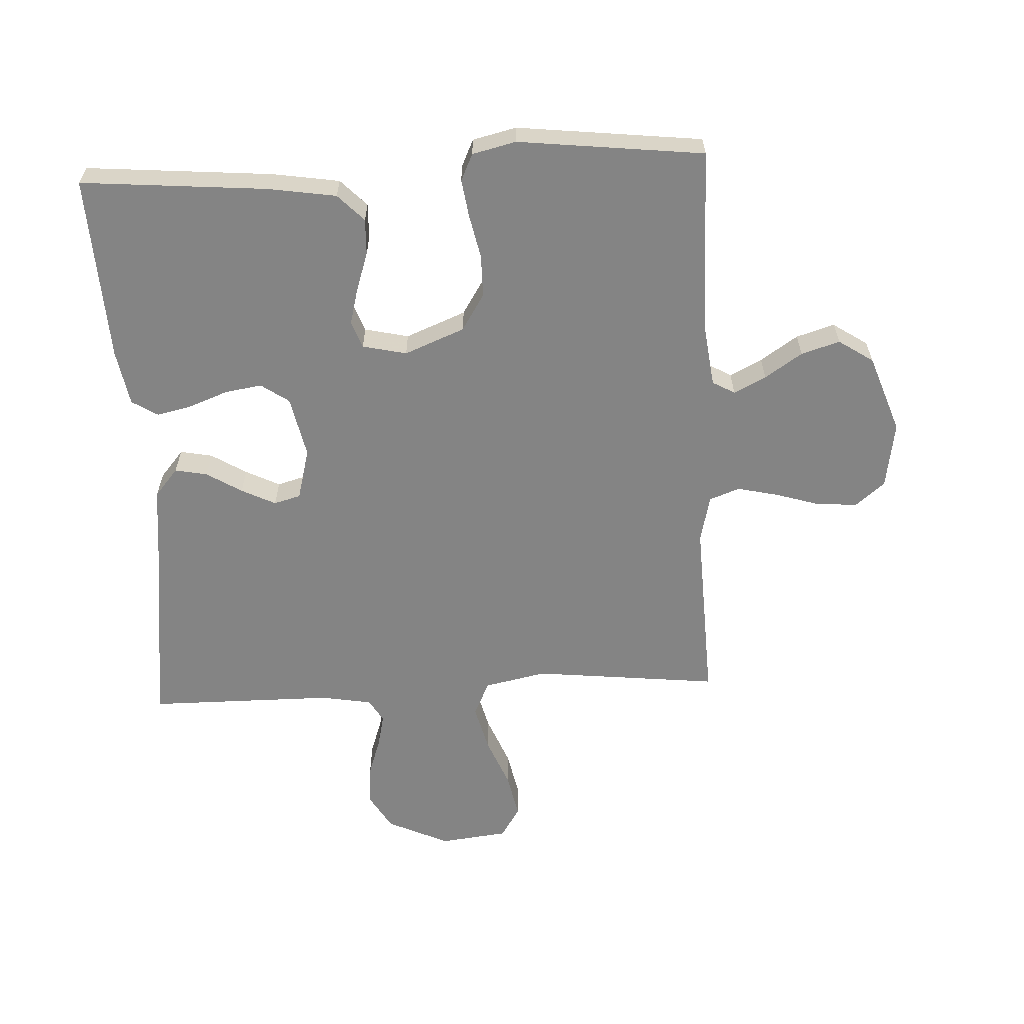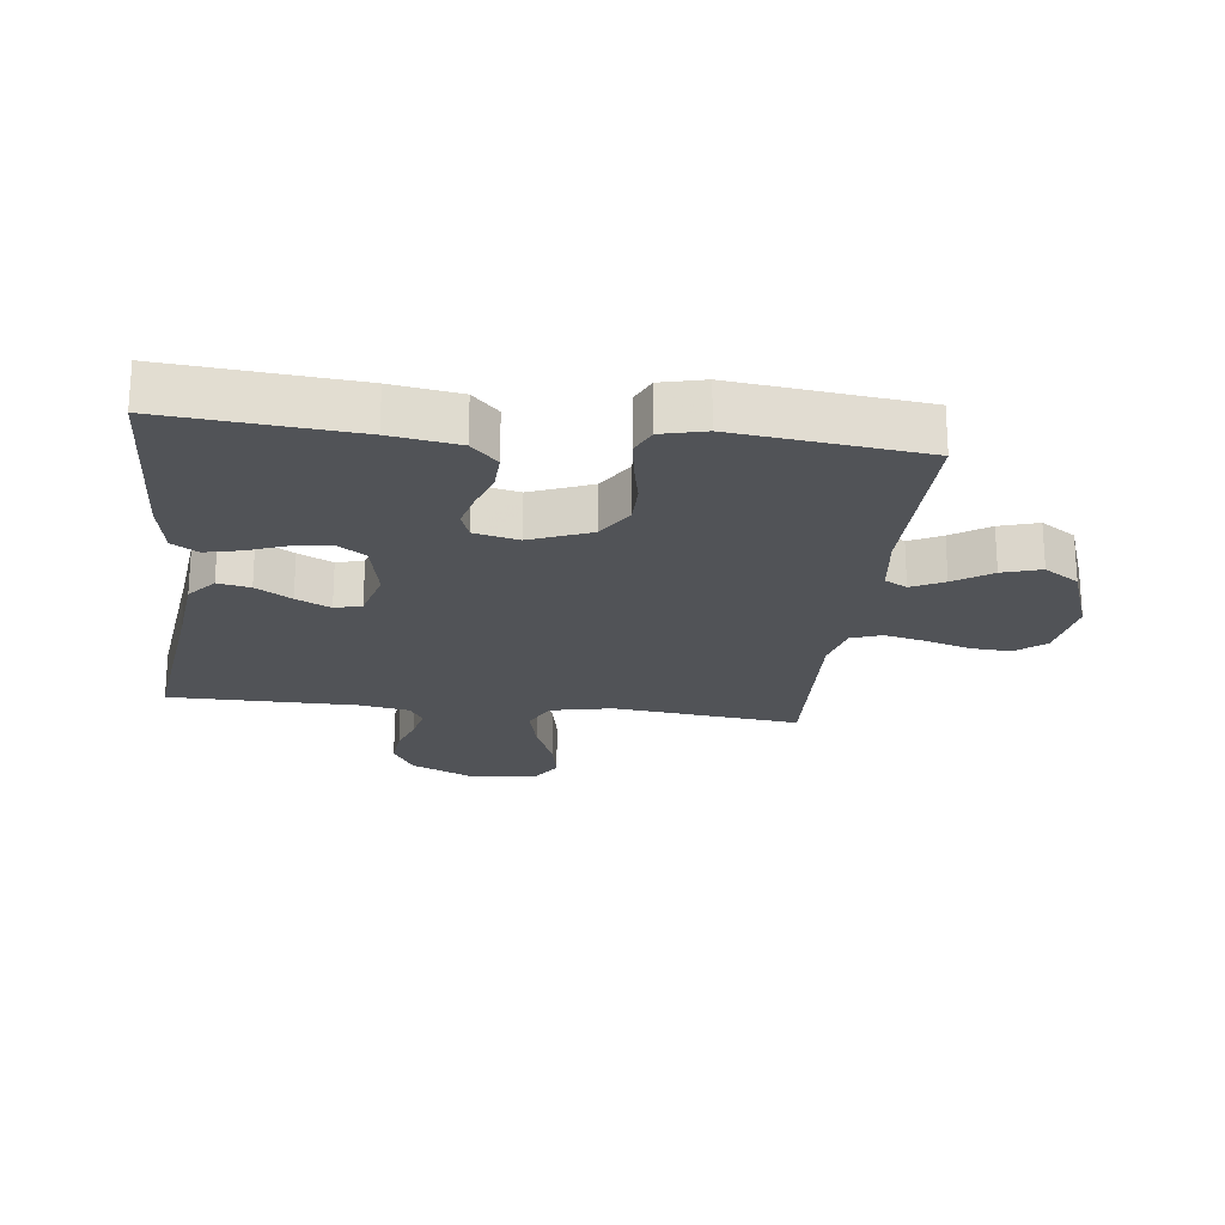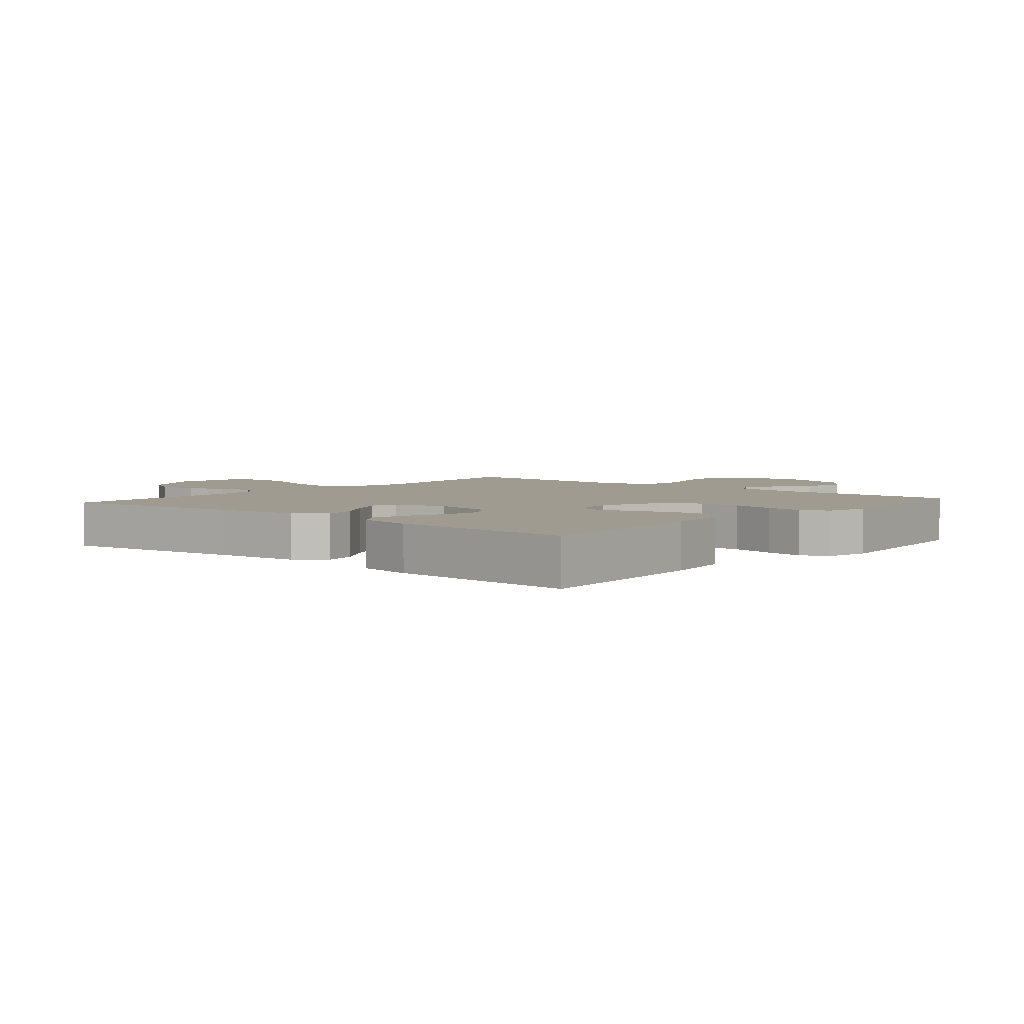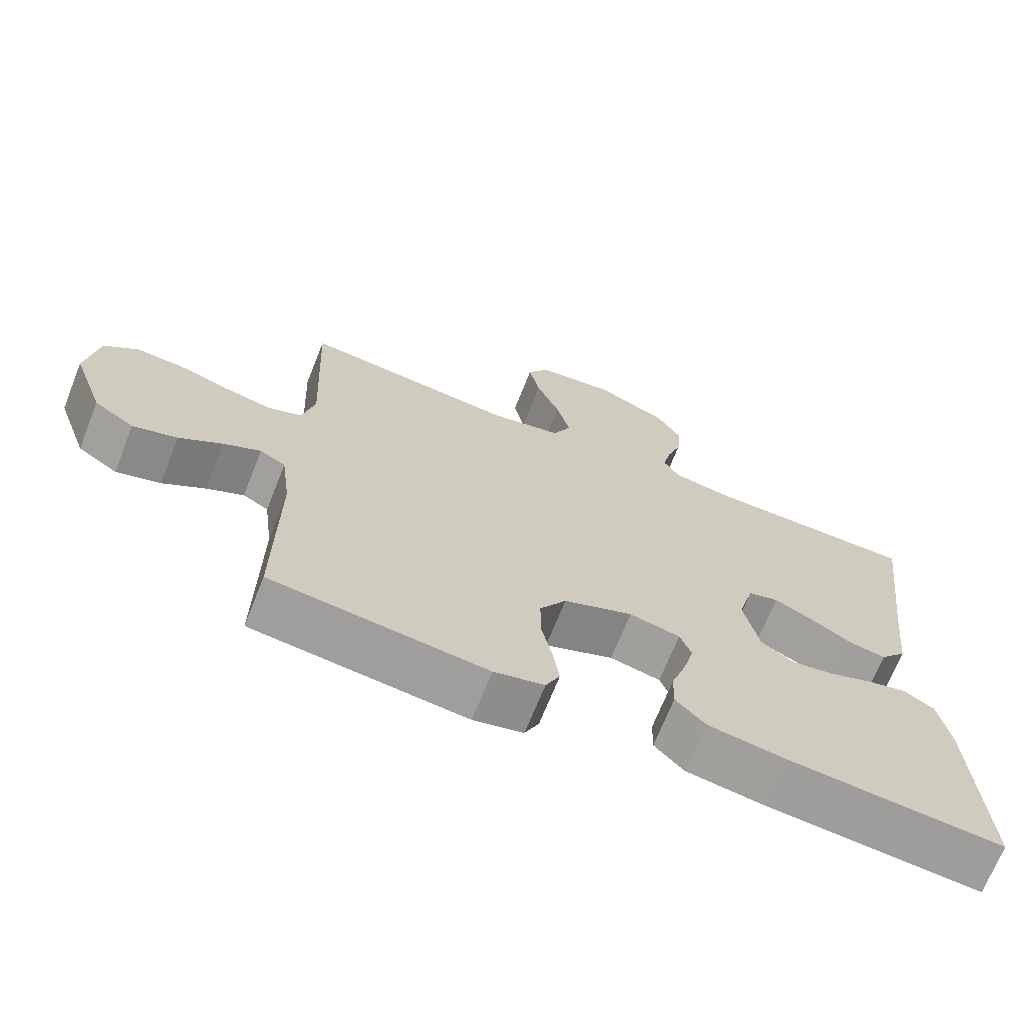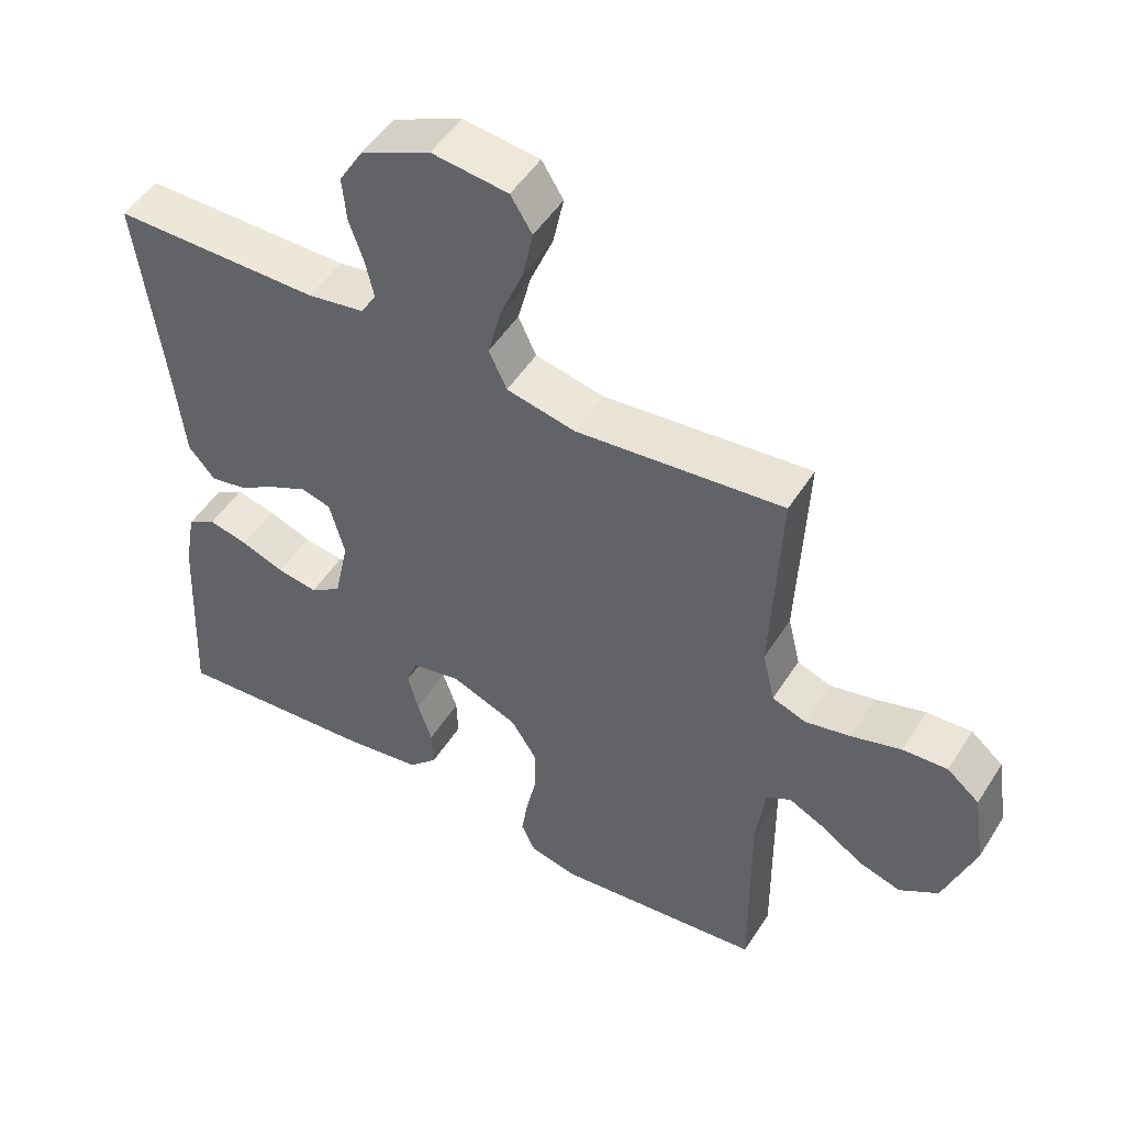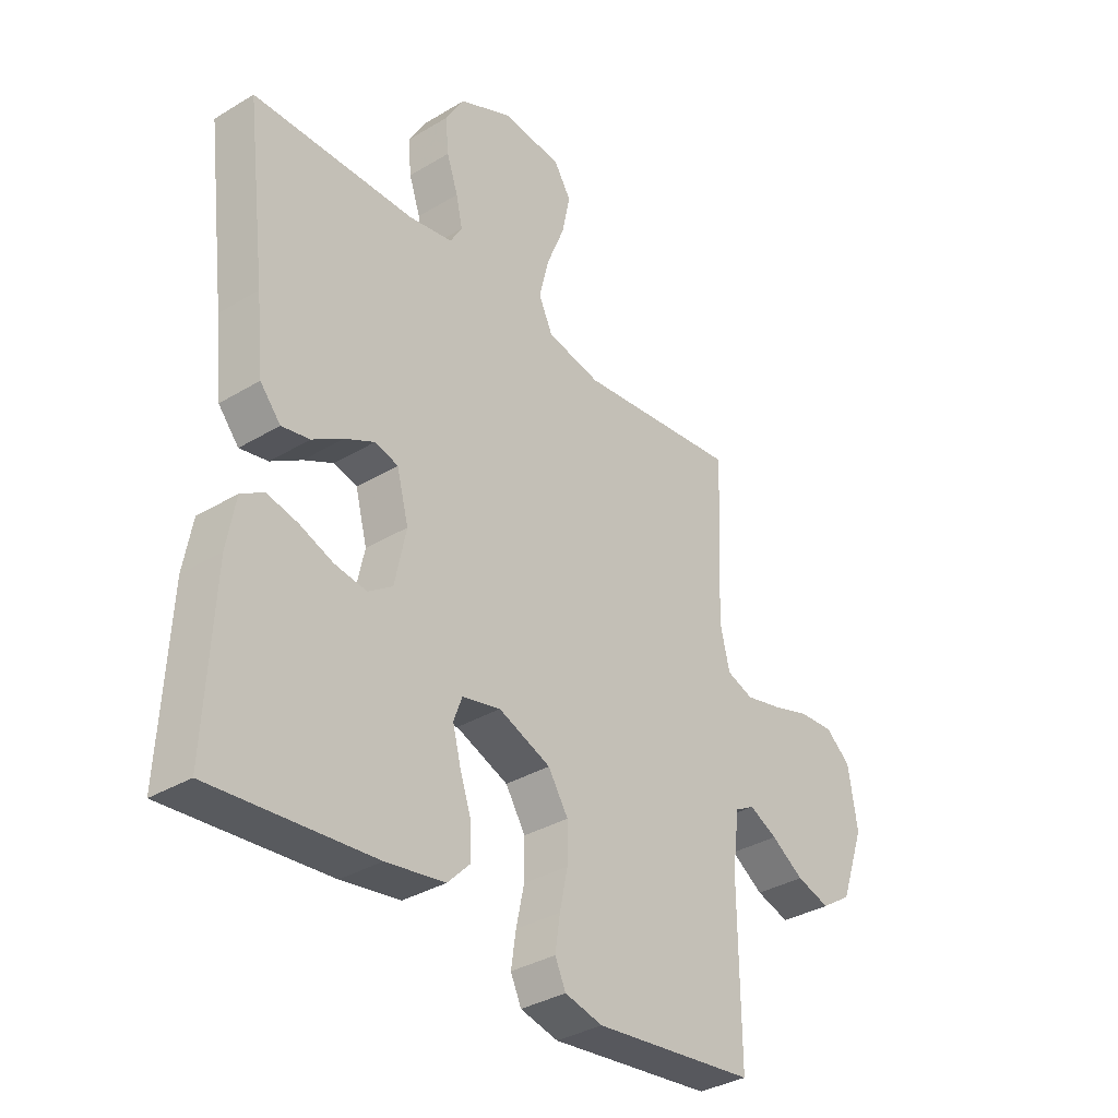
<metadata>
{"format":"obj","ext":"obj","renderer":"f3d","projection":"perspective","resolution":1024,"background":"white","views":[{"elev":-61.3,"azim":-177.2,"up":"+Y"},{"elev":-21.9,"azim":173.1,"up":"+Y"},{"elev":4.1,"azim":130.6,"up":"+Y"},{"elev":-69.6,"azim":-21.7,"up":"+Z"},{"elev":50.1,"azim":-148.7,"up":"+Z"},{"elev":-34.6,"azim":129.0,"up":"+Z"}]}
</metadata>
<code>
v 0.5 0.07 0.5
v 0.463 0.07 0.2
v 0.449 0.07 0.068
v 0.411 0.07 0.023
v 0.359 0.07 0.033
v 0.302 0.07 0.068
v 0.247 0.07 0.095
v 0.204 0.07 0.083
v 0.182 0.07 0
v 0.203 0.07 -0.099
v 0.248 0.07 -0.13
v 0.307 0.07 -0.121
v 0.37 0.07 -0.097
v 0.427 0.07 -0.084
v 0.469 0.07 -0.11
v 0.485 0.07 -0.2
v 0.5 0.07 -0.5
v 0.2 0.07 -0.475
v 0.091 0.07 -0.458
v 0.049 0.07 -0.415
v 0.051 0.07 -0.357
v 0.072 0.07 -0.294
v 0.087 0.07 -0.236
v 0.071 0.07 -0.193
v 0 0.07 -0.177
v -0.097 0.07 -0.216
v -0.134 0.07 -0.275
v -0.134 0.07 -0.343
v -0.119 0.07 -0.413
v -0.11 0.07 -0.474
v -0.13 0.07 -0.517
v -0.2 0.07 -0.534
v -0.5 0.07 -0.5
v -0.497 0.07 -0.2
v -0.51 0.07 -0.098
v -0.546 0.07 -0.078
v -0.598 0.07 -0.104
v -0.658 0.07 -0.144
v -0.72 0.07 -0.163
v -0.776 0.07 -0.126
v -0.821 0.07 0
v -0.804 0.07 0.108
v -0.757 0.07 0.147
v -0.692 0.07 0.143
v -0.62 0.07 0.121
v -0.554 0.07 0.106
v -0.505 0.07 0.124
v -0.487 0.07 0.2
v -0.5 0.07 0.5
v -0.2 0.07 0.468
v -0.1 0.07 0.489
v -0.074 0.07 0.545
v -0.093 0.07 0.62
v -0.126 0.07 0.701
v -0.141 0.07 0.774
v -0.11 0.07 0.824
v 0 0.07 0.837
v 0.1 0.07 0.791
v 0.135 0.07 0.732
v 0.129 0.07 0.668
v 0.108 0.07 0.606
v 0.096 0.07 0.552
v 0.118 0.07 0.515
v 0.2 0.07 0.501
v 0.5 0 0.5
v 0.463 0 0.2
v 0.449 0 0.068
v 0.411 0 0.023
v 0.359 0 0.033
v 0.302 0 0.068
v 0.247 0 0.095
v 0.204 0 0.083
v 0.182 0 0
v 0.203 0 -0.099
v 0.248 0 -0.13
v 0.307 0 -0.121
v 0.37 0 -0.097
v 0.427 0 -0.084
v 0.469 0 -0.11
v 0.485 0 -0.2
v 0.5 0 -0.5
v 0.2 0 -0.475
v 0.091 0 -0.458
v 0.049 0 -0.415
v 0.051 0 -0.357
v 0.072 0 -0.294
v 0.087 0 -0.236
v 0.071 0 -0.193
v 0 0 -0.177
v -0.097 0 -0.216
v -0.134 0 -0.275
v -0.134 0 -0.343
v -0.119 0 -0.413
v -0.11 0 -0.474
v -0.13 0 -0.517
v -0.2 0 -0.534
v -0.5 0 -0.5
v -0.497 0 -0.2
v -0.51 0 -0.098
v -0.546 0 -0.078
v -0.598 0 -0.104
v -0.658 0 -0.144
v -0.72 0 -0.163
v -0.776 0 -0.126
v -0.821 0 0
v -0.804 0 0.108
v -0.757 0 0.147
v -0.692 0 0.143
v -0.62 0 0.121
v -0.554 0 0.106
v -0.505 0 0.124
v -0.487 0 0.2
v -0.5 0 0.5
v -0.2 0 0.468
v -0.1 0 0.489
v -0.074 0 0.545
v -0.093 0 0.62
v -0.126 0 0.701
v -0.141 0 0.774
v -0.11 0 0.824
v 0 0 0.837
v 0.1 0 0.791
v 0.135 0 0.732
v 0.129 0 0.668
v 0.108 0 0.606
v 0.096 0 0.552
v 0.118 0 0.515
v 0.2 0 0.501
f 59 60 61
f 58 59 61
f 57 58 61
f 56 57 61
f 55 56 61
f 54 55 61
f 53 54 61
f 52 53 61 62
f 51 52 62 63
f 48 49 50
f 51 63 64
f 50 51 64
f 48 50 64
f 47 48 64
f 43 44 45
f 42 43 45
f 41 42 45
f 40 41 45
f 39 40 45
f 38 39 45
f 37 38 45
f 36 37 45 46
f 35 36 46 47
f 32 33 34
f 31 32 34
f 30 31 34
f 29 30 34
f 28 29 34
f 34 35 47
f 28 34 47
f 27 28 47
f 20 21 22
f 19 20 22
f 18 19 22
f 17 18 22
f 16 17 22
f 15 16 22
f 14 15 22
f 13 14 22
f 12 13 22
f 11 12 22 23
f 10 11 23 24
f 4 5 6
f 3 4 6
f 2 3 6
f 2 6 7
f 1 2 7 8
f 26 27 47 64
f 64 1 8
f 26 64 8
f 25 26 8
f 9 10 24 25
f 8 9 25
f 125 124 123
f 125 123 122
f 125 122 121
f 125 121 120
f 125 120 119
f 125 119 118
f 125 118 117
f 126 125 117 116
f 127 126 116 115
f 114 113 112
f 128 127 115
f 128 115 114
f 128 114 112
f 128 112 111
f 109 108 107
f 109 107 106
f 109 106 105
f 109 105 104
f 109 104 103
f 109 103 102
f 109 102 101
f 110 109 101 100
f 111 110 100 99
f 98 97 96
f 98 96 95
f 98 95 94
f 98 94 93
f 98 93 92
f 111 99 98
f 111 98 92
f 111 92 91
f 86 85 84
f 86 84 83
f 86 83 82
f 86 82 81
f 86 81 80
f 86 80 79
f 86 79 78
f 86 78 77
f 86 77 76
f 87 86 76 75
f 88 87 75 74
f 70 69 68
f 70 68 67
f 70 67 66
f 71 70 66
f 72 71 66 65
f 128 111 91 90
f 72 65 128
f 72 128 90
f 72 90 89
f 89 88 74 73
f 89 73 72
f 1 65 66 2
f 2 66 67 3
f 3 67 68 4
f 4 68 69 5
f 5 69 70 6
f 6 70 71 7
f 7 71 72 8
f 8 72 73 9
f 9 73 74 10
f 10 74 75 11
f 11 75 76 12
f 12 76 77 13
f 13 77 78 14
f 14 78 79 15
f 15 79 80 16
f 16 80 81 17
f 17 81 82 18
f 18 82 83 19
f 19 83 84 20
f 20 84 85 21
f 21 85 86 22
f 22 86 87 23
f 23 87 88 24
f 24 88 89 25
f 25 89 90 26
f 26 90 91 27
f 27 91 92 28
f 28 92 93 29
f 29 93 94 30
f 30 94 95 31
f 31 95 96 32
f 32 96 97 33
f 33 97 98 34
f 34 98 99 35
f 35 99 100 36
f 36 100 101 37
f 37 101 102 38
f 38 102 103 39
f 39 103 104 40
f 40 104 105 41
f 41 105 106 42
f 42 106 107 43
f 43 107 108 44
f 44 108 109 45
f 45 109 110 46
f 46 110 111 47
f 47 111 112 48
f 48 112 113 49
f 49 113 114 50
f 50 114 115 51
f 51 115 116 52
f 52 116 117 53
f 53 117 118 54
f 54 118 119 55
f 55 119 120 56
f 56 120 121 57
f 57 121 122 58
f 58 122 123 59
f 59 123 124 60
f 60 124 125 61
f 61 125 126 62
f 62 126 127 63
f 63 127 128 64
f 64 128 65 1

</code>
